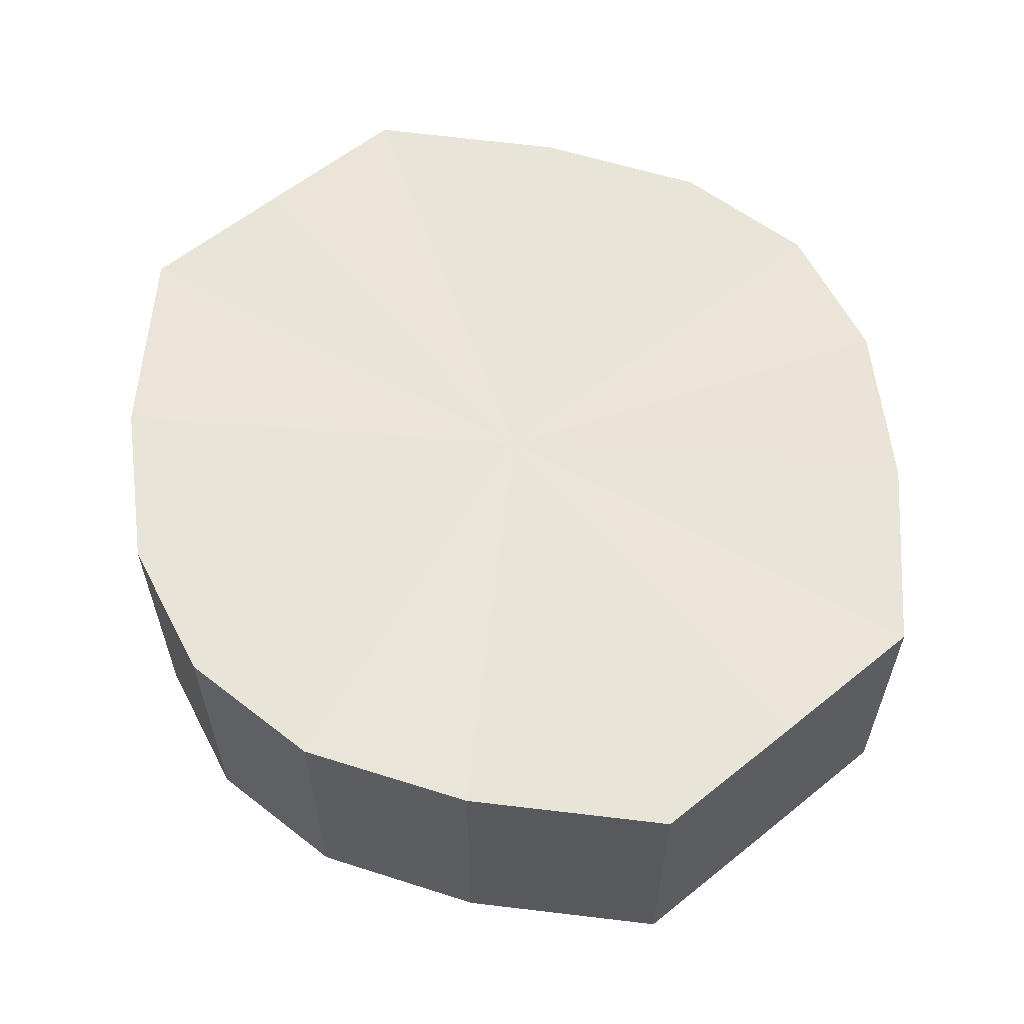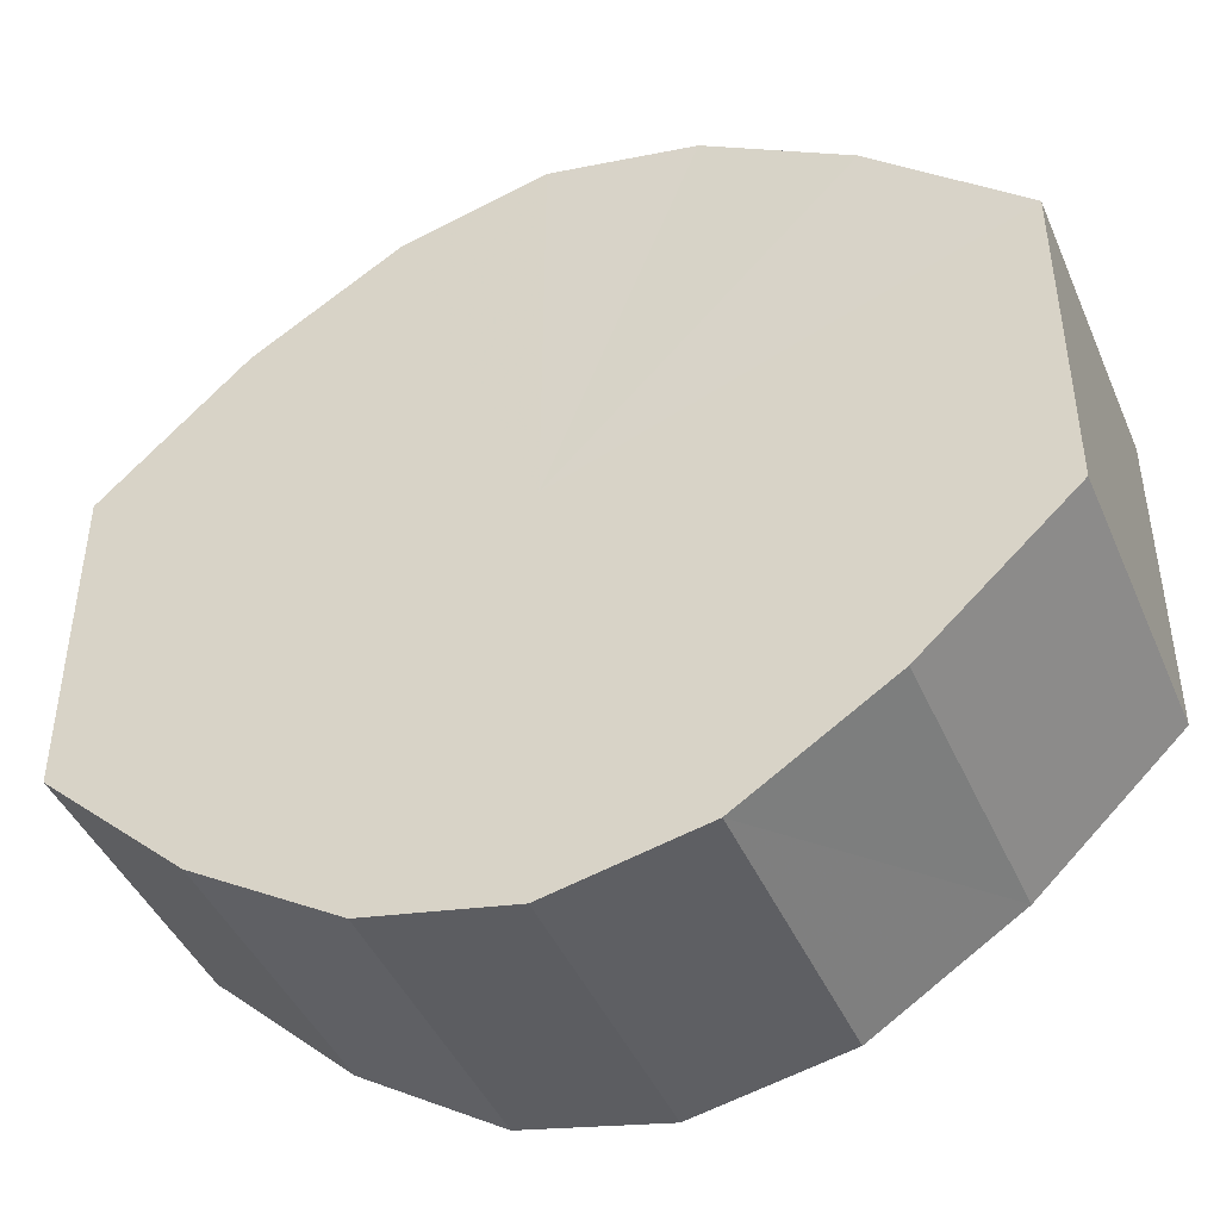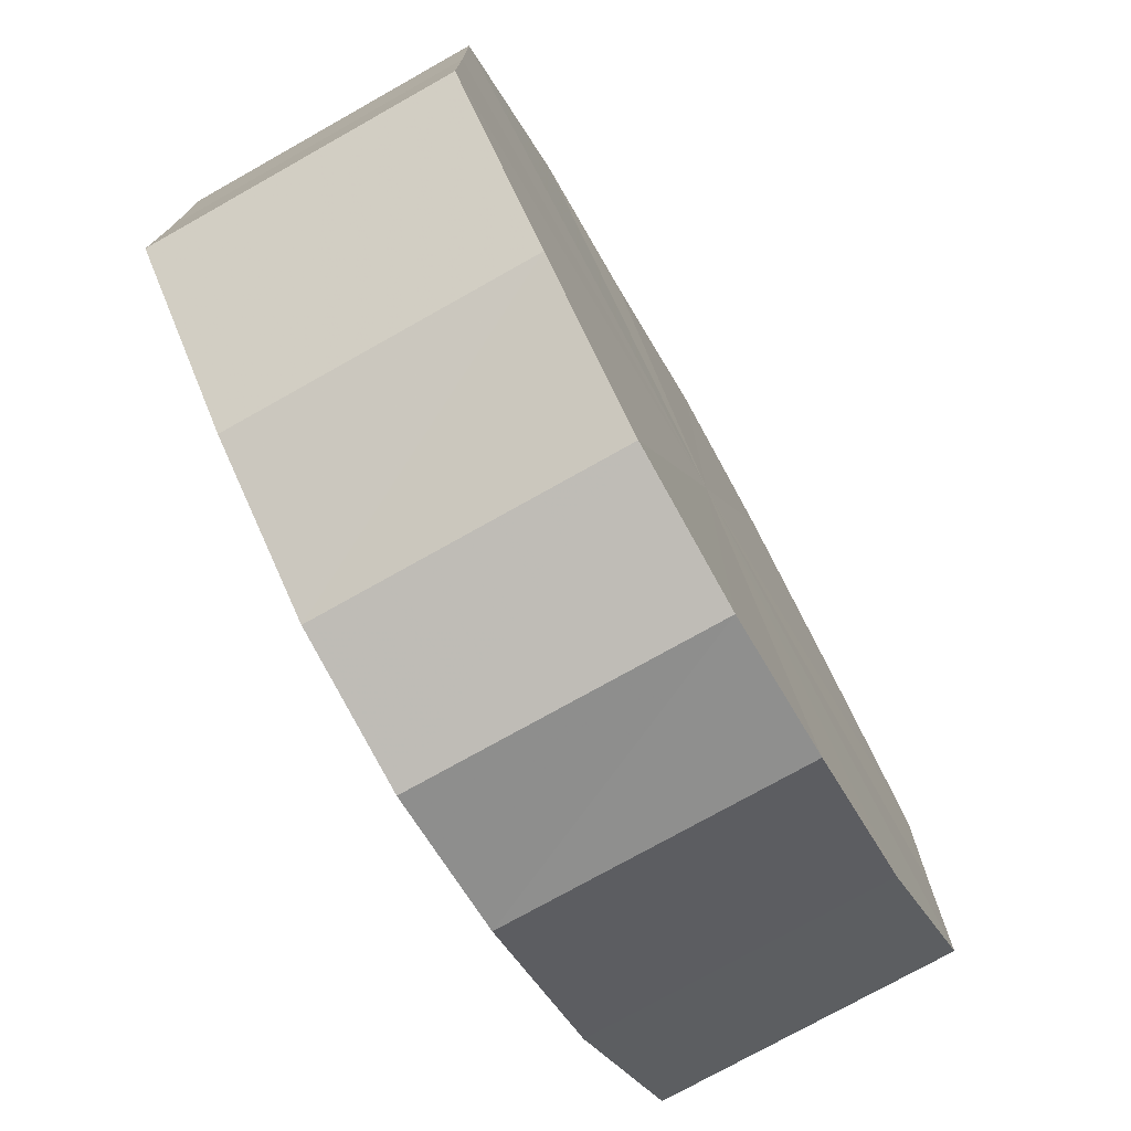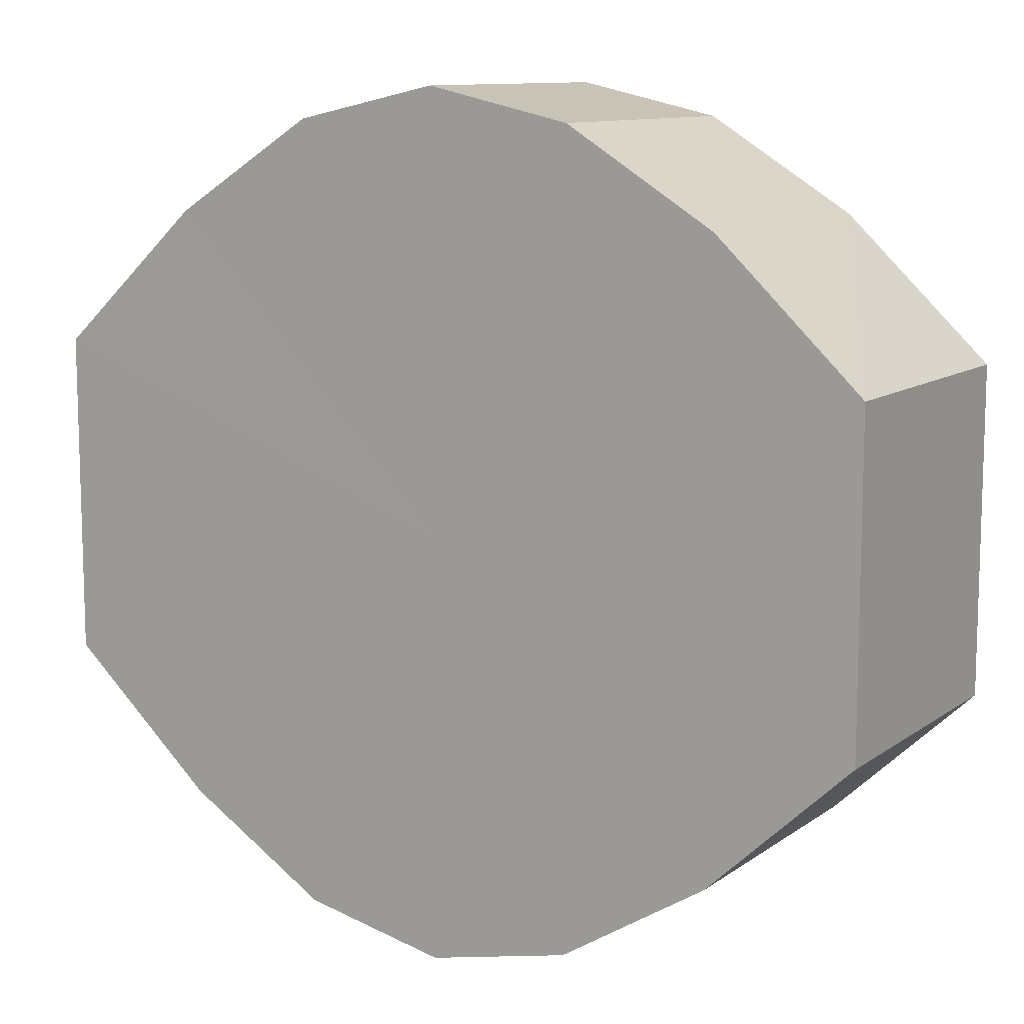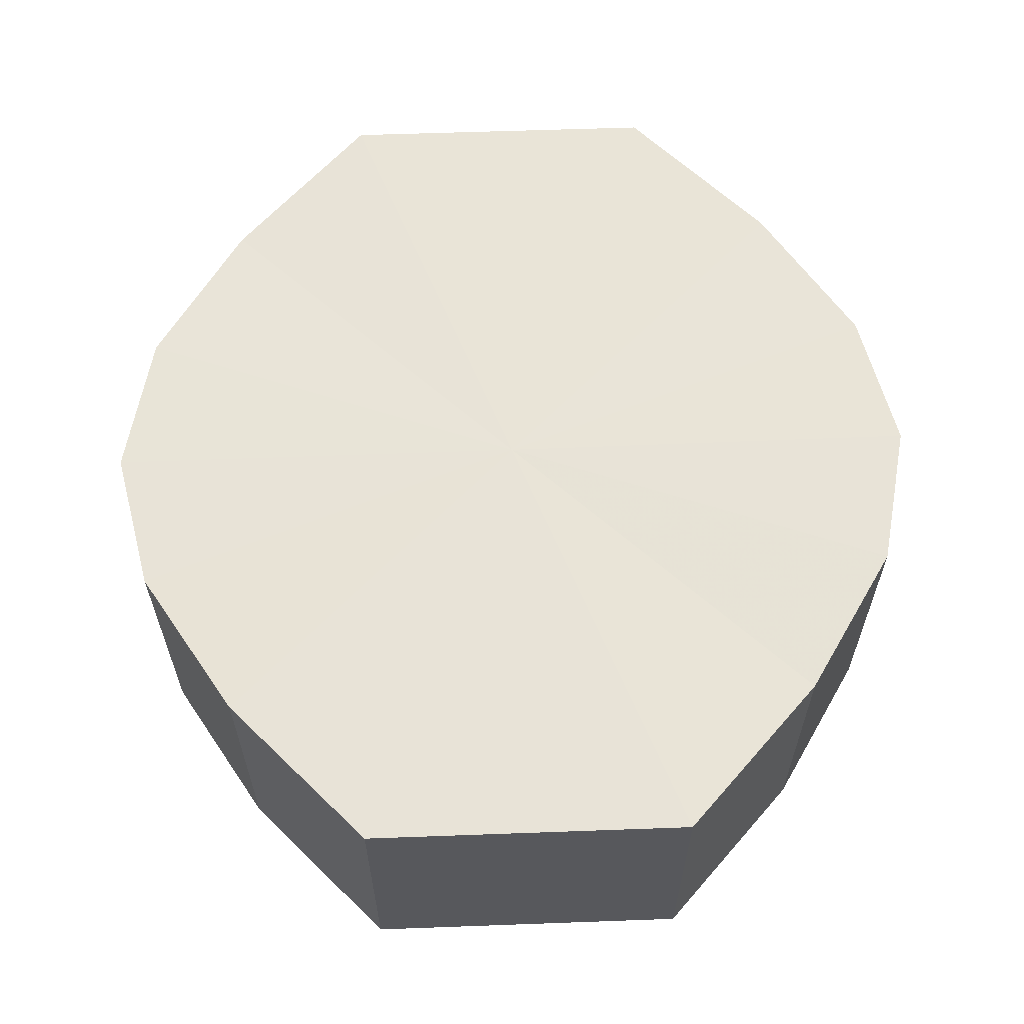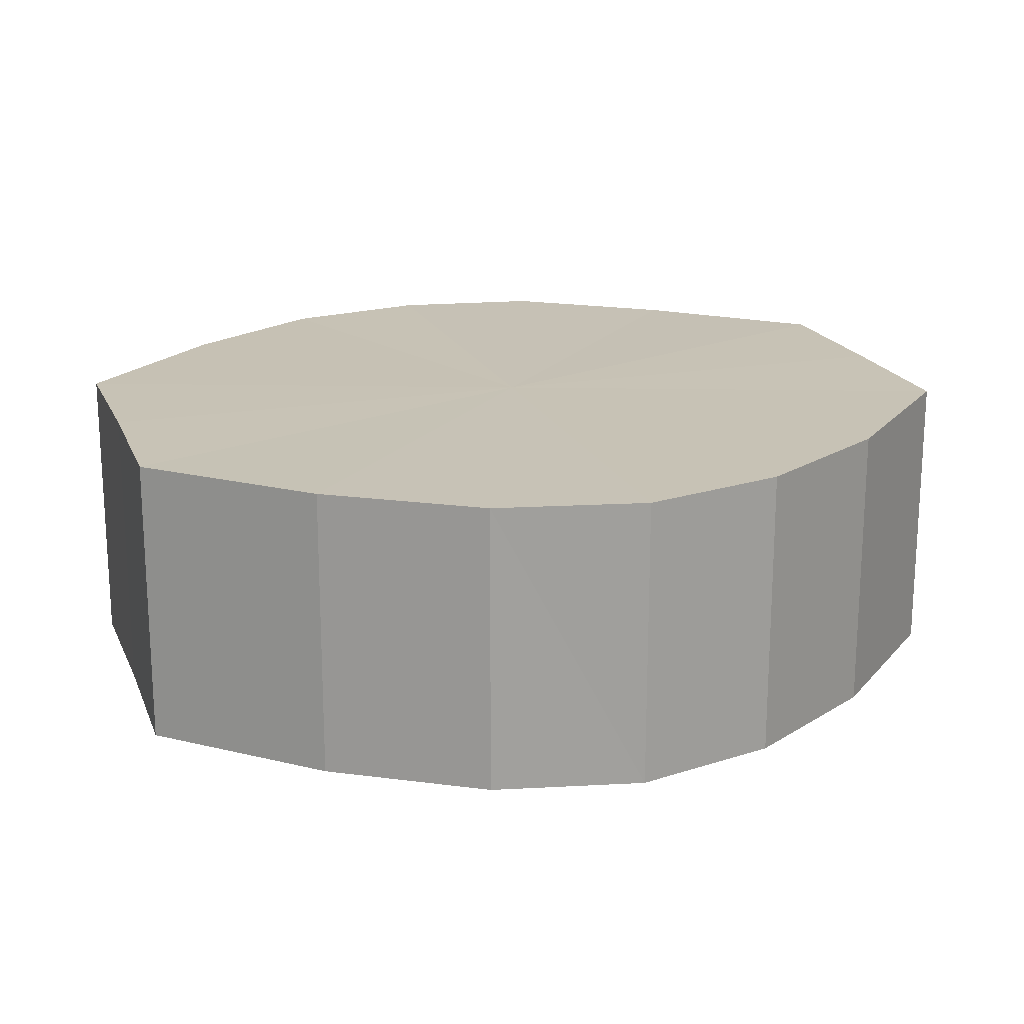
<metadata>
{"format":"obj","ext":"obj","renderer":"f3d","projection":"perspective","resolution":1024,"background":"white","views":[{"elev":59.8,"azim":50.5,"up":"+Y"},{"elev":-44.4,"azim":22.8,"up":"+Z"},{"elev":-75.5,"azim":119.5,"up":"+Z"},{"elev":10.7,"azim":31.3,"up":"+Z"},{"elev":61.5,"azim":87.8,"up":"+Y"},{"elev":19.0,"azim":161.7,"up":"+Y"}]}
</metadata>
<code>
o 1672
v 2221 1871 14.1
v 2221 1871 14.09
v 2221 1871 14.1
v 2221 1871 14.08
v 2221 1871 14.09
v 2221 1871 14.11
v 2221 1871 14.11
v 2221 1871 14.07
v 2221 1871 14.08
v 2221 1871 14.12
v 2221 1871 14.12
v 2220 1871 14.07
v 2221 1871 14.07
v 2221 1871 14.13
v 2221 1871 14.13
v 2220 1871 14.07
v 2220 1871 14.07
v 2220 1871 14.13
v 2220 1871 14.13
v 2220 1871 14.08
v 2220 1871 14.07
v 2220 1871 14.13
v 2220 1871 14.13
v 2220 1871 14.09
v 2220 1871 14.08
v 2220 1871 14.12
v 2220 1871 14.12
v 2220 1871 14.1
v 2220 1871 14.09
v 2220 1871 14.11
v 2220 1871 14.11
v 2220 1871 14.1
v 2221 1871 14.1
v 2221 1871 14.09
v 2221 1871 14.09
v 2221 1871 14.08
v 2221 1871 14.08
v 2221 1871 14.11
v 2221 1871 14.1
v 2221 1871 14.12
v 2221 1871 14.11
v 2221 1871 14.07
v 2221 1871 14.07
v 2221 1871 14.13
v 2221 1871 14.12
v 2220 1871 14.13
v 2221 1871 14.13
v 2220 1871 14.07
v 2220 1871 14.07
v 2220 1871 14.13
v 2220 1871 14.13
v 2220 1871 14.12
v 2220 1871 14.13
v 2220 1871 14.07
v 2220 1871 14.07
v 2220 1871 14.11
v 2220 1871 14.12
v 2220 1871 14.1
v 2220 1871 14.11
v 2220 1871 14.08
v 2220 1871 14.08
v 2220 1871 14.09
v 2220 1871 14.1
v 2220 1871 14.09
v 2220 1871 14.1
v 2221 1871 14.09
v 2221 1871 14.1
v 2221 1871 14.08
v 2221 1871 14.11
v 2221 1871 14.07
v 2221 1871 14.12
v 2220 1871 14.07
v 2221 1871 14.13
v 2220 1871 14.07
v 2220 1871 14.13
v 2220 1871 14.08
v 2220 1871 14.13
v 2220 1871 14.09
v 2220 1871 14.12
v 2220 1871 14.1
v 2220 1871 14.11
v 2220 1871 14.1
v 2221 1871 14.1
v 2221 1871 14.09
v 2221 1871 14.11
v 2221 1871 14.08
v 2221 1871 14.12
v 2221 1871 14.07
v 2221 1871 14.13
v 2220 1871 14.07
v 2220 1871 14.13
v 2220 1871 14.07
v 2220 1871 14.13
v 2220 1871 14.08
v 2220 1871 14.12
v 2220 1871 14.09
v 2220 1871 14.11
v 2220 1871 14.1
f 1 2 3
f 2 4 5
f 6 1 7
f 4 8 9
f 10 6 11
f 8 12 13
f 14 10 15
f 12 16 17
f 18 14 19
f 16 20 21
f 22 18 23
f 20 24 25
f 26 22 27
f 24 28 29
f 30 26 31
f 28 30 32
f 33 34 35
f 35 36 37
f 38 39 33
f 40 41 38
f 37 42 43
f 44 45 40
f 46 47 44
f 43 48 49
f 50 51 46
f 52 53 50
f 49 54 55
f 56 57 52
f 58 59 56
f 55 60 61
f 62 63 58
f 61 64 62
f 65 66 67
f 65 68 66
f 65 67 69
f 65 70 68
f 65 69 71
f 65 72 70
f 65 71 73
f 65 74 72
f 65 73 75
f 65 76 74
f 65 75 77
f 65 78 76
f 65 77 79
f 65 80 78
f 65 79 81
f 65 81 80
f 82 83 84
f 82 85 83
f 82 84 86
f 82 87 85
f 82 86 88
f 82 89 87
f 82 88 90
f 82 91 89
f 82 90 92
f 82 93 91
f 82 92 94
f 82 95 93
f 82 94 96
f 82 97 95
f 82 96 98
f 82 98 97

</code>
